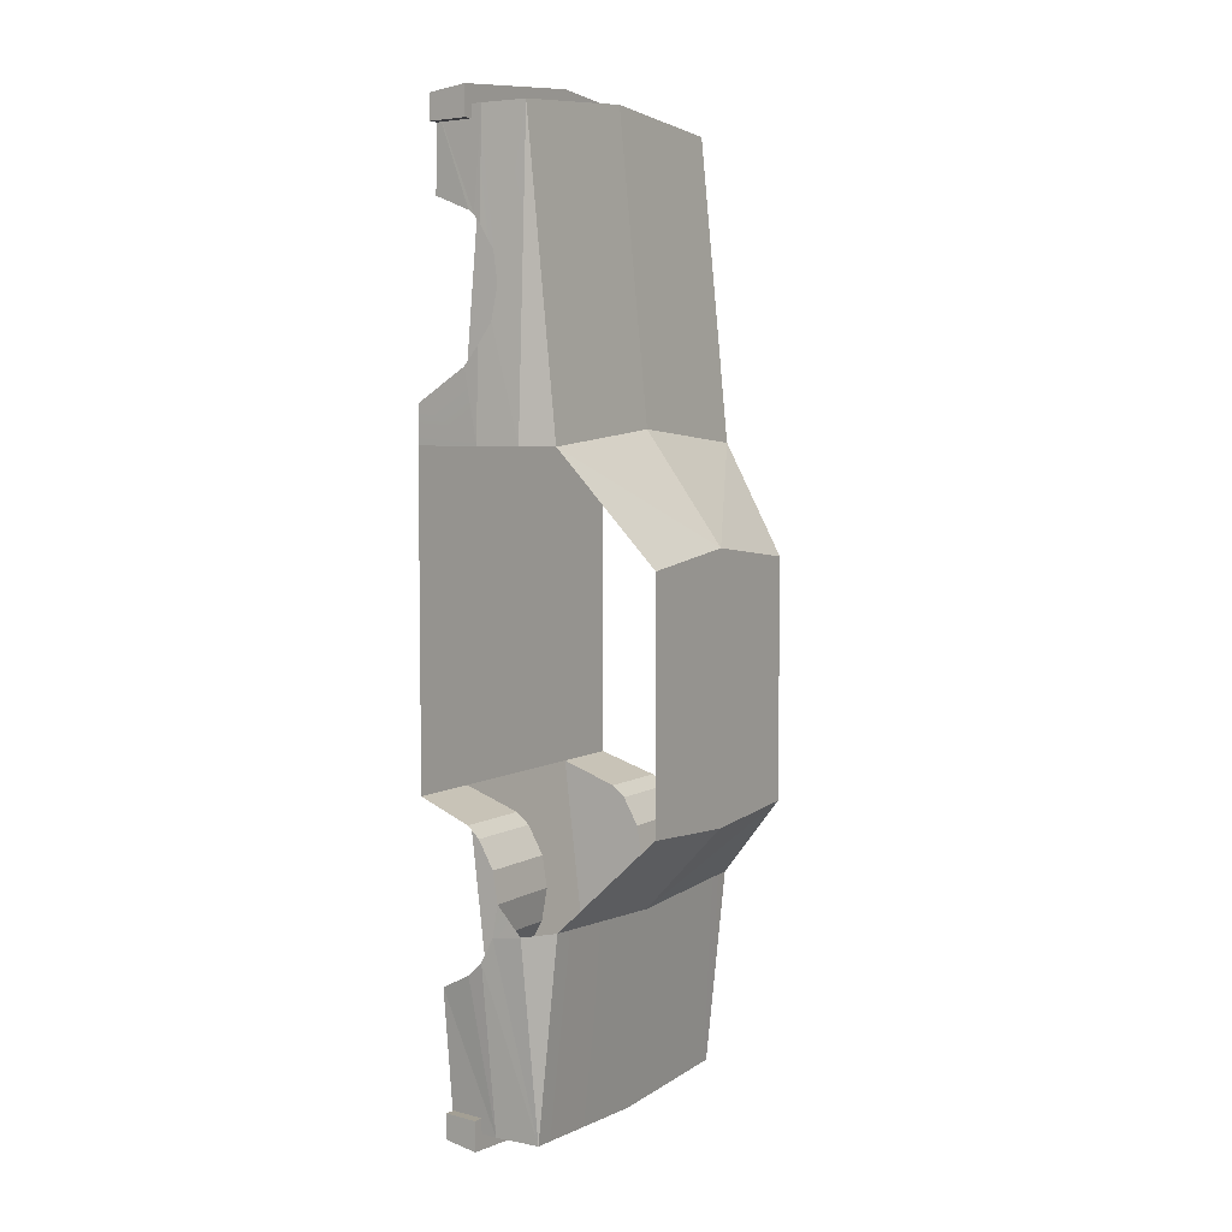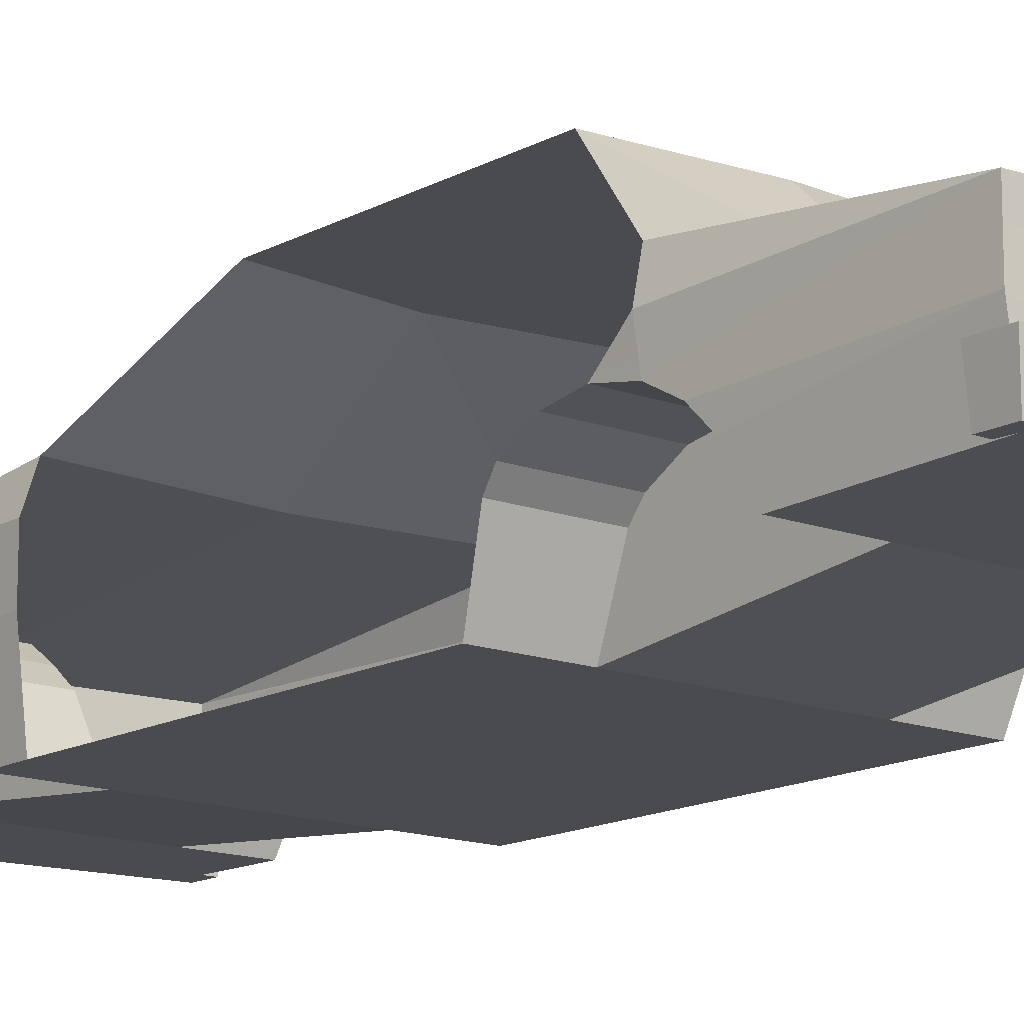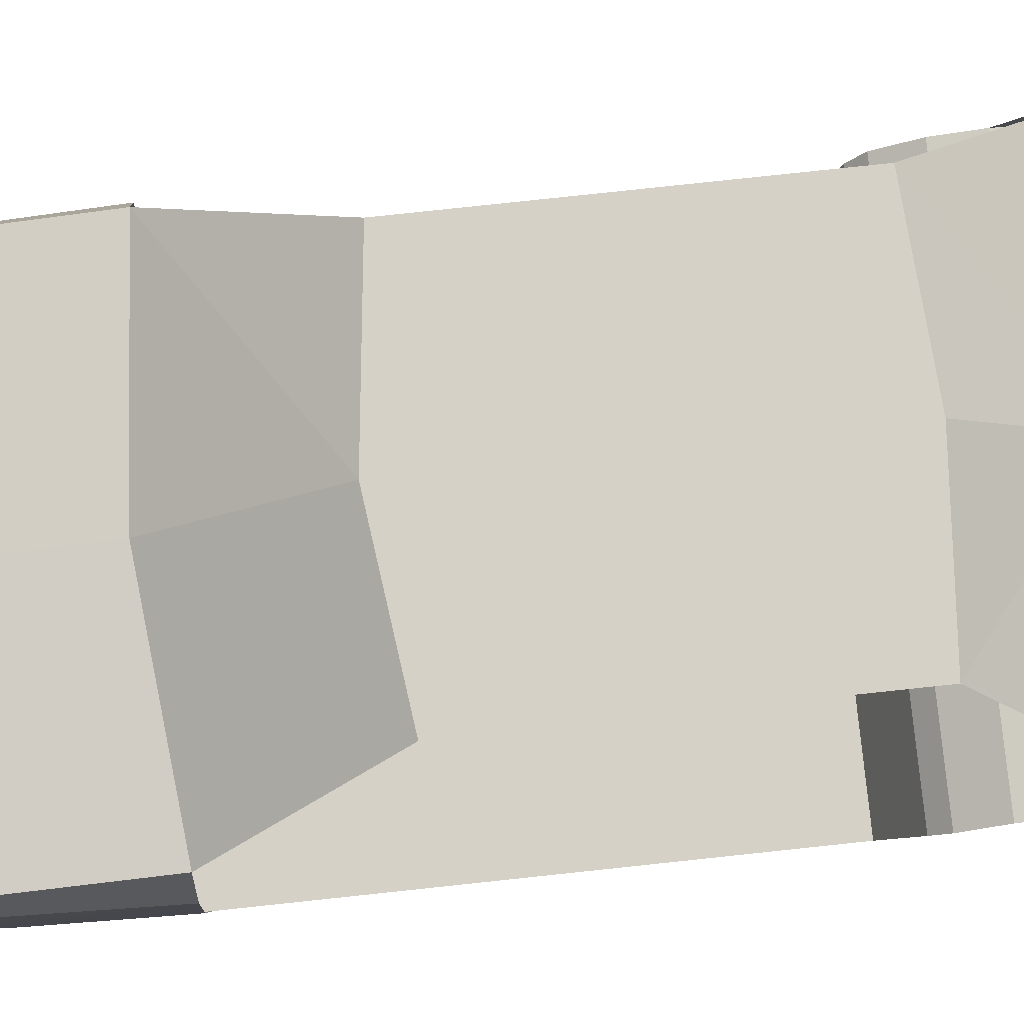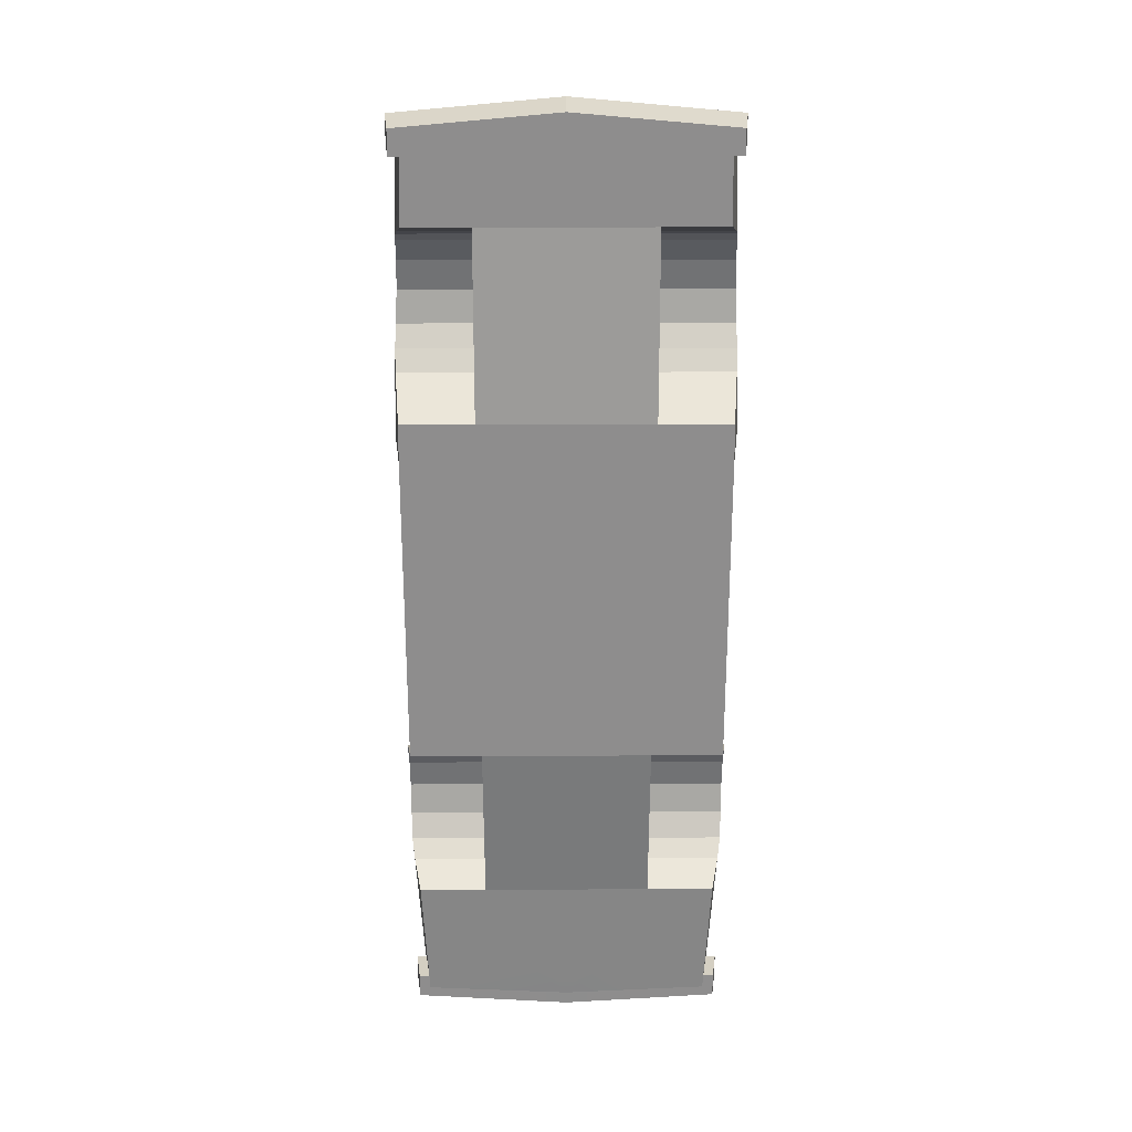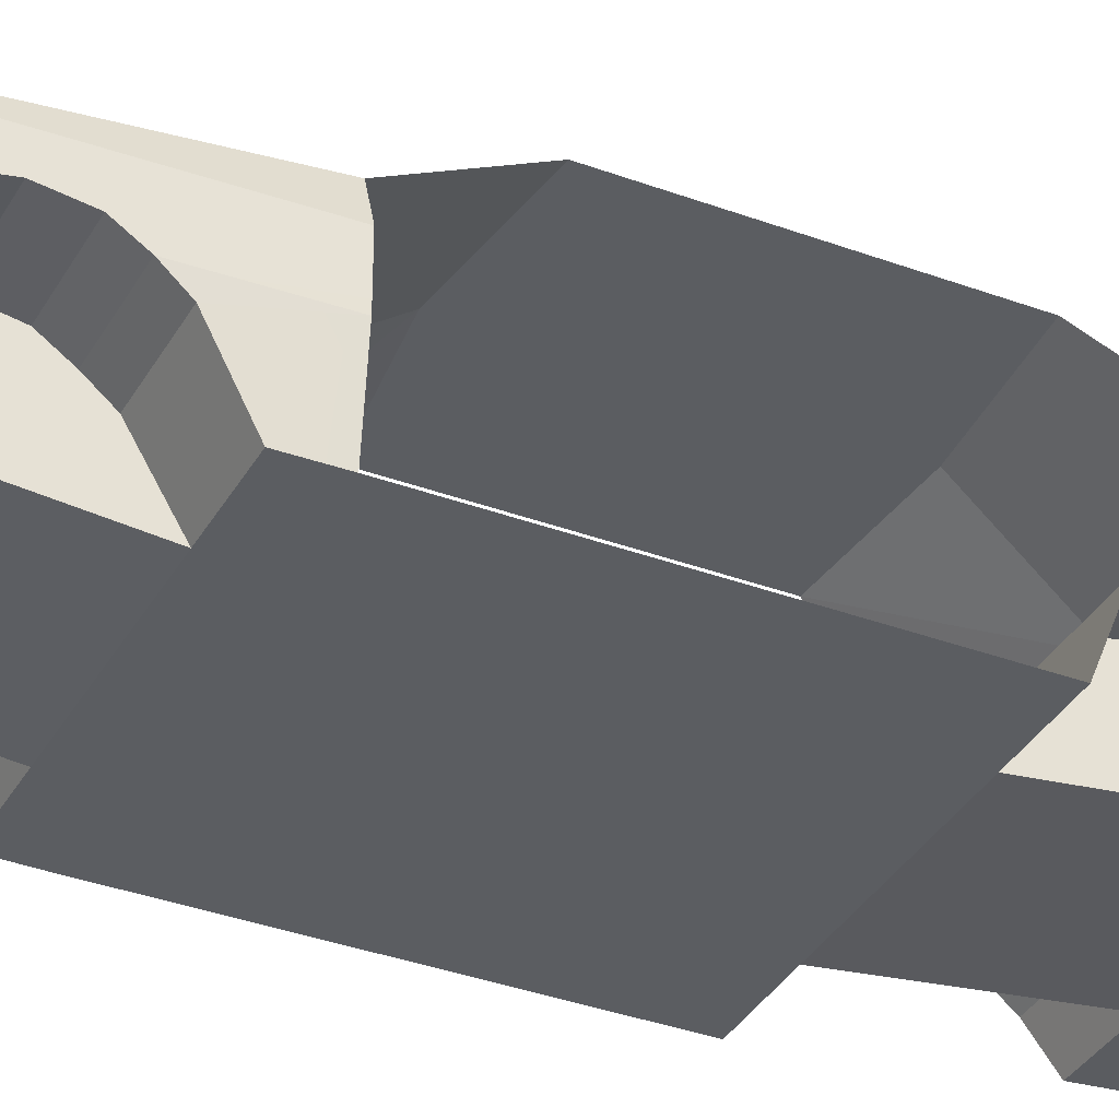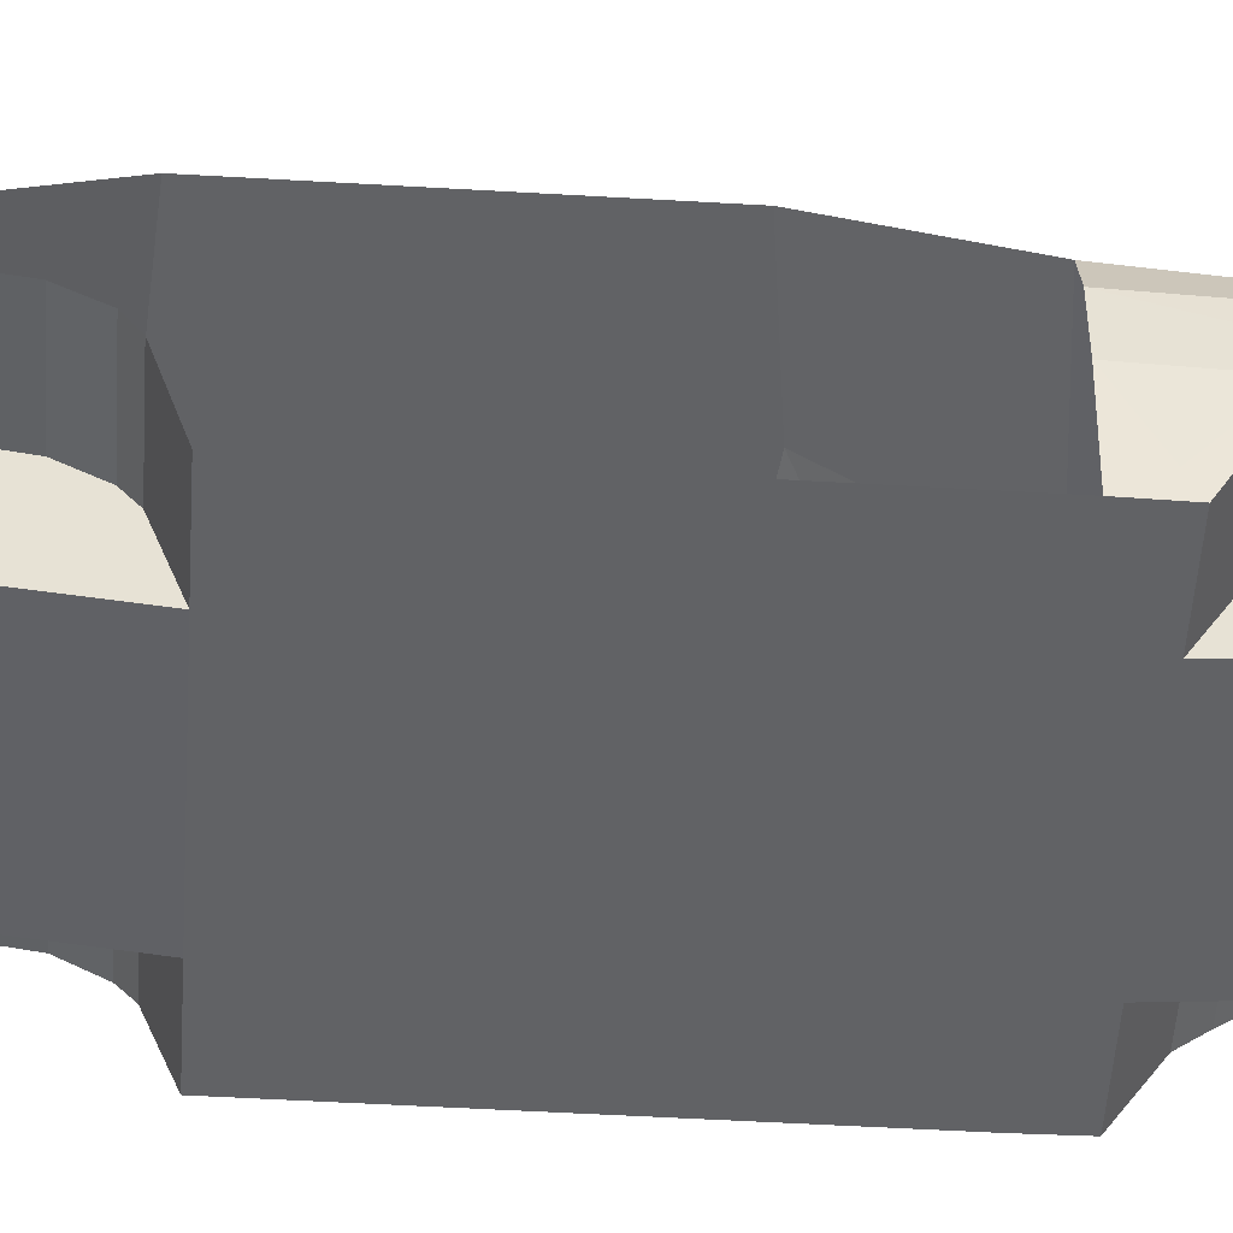
<metadata>
{"format":"obj","ext":"obj","renderer":"f3d","projection":"perspective","resolution":1024,"background":"white","views":[{"elev":5.3,"azim":121.4,"up":"+Z"},{"elev":-14.3,"azim":140.3,"up":"+Y"},{"elev":79.1,"azim":83.9,"up":"+Y"},{"elev":25.4,"azim":-0.3,"up":"+Z"},{"elev":-35.6,"azim":63.9,"up":"+Y"},{"elev":-50.6,"azim":-93.7,"up":"+Y"}]}
</metadata>
<code>
o Car5
v -0.8748 2.019 0.4105
v 0 2.019 0.5157
v 0 2.019 -1.412
v -0.8748 2.019 -1.35
v -1.152 1.437 1.211
v 0 1.437 1.316
v 0 1.437 -2.042
v -1.152 1.437 -1.981
v -1.152 1.214 3.433
v 0 1.282 -3.501
v -1.232 1.2 -2.022
v -1.232 1.2 1.211
v 0 1.214 3.528
v -1.152 1.282 -3.446
v -1.22 0.7707 -1.315
v -1.172 0.3516 -1.164
v -1.172 0.3516 1.211
v -1.232 0.9803 -1.596
v -1.232 0.868 1.211
v 0 0.868 3.528
v -1.096 0.4724 3.433
v -1.198 1.017 2.257
v -1.207 0.9736 2.021
v -1.23 0.9736 -2.057
v -1.168 0.7707 2.748
v -1.116 0.4724 2.858
v -1.152 0.868 3.433
v -1.175 0.8173 2.717
v -1.152 0.9403 -3.446
v -1.223 0.876 -2.235
v 0 0.5502 -3.501
v -1.199 0.7532 -2.346
v -1.144 0.5048 -2.471
v -1.232 0.868 -1.396
v -1.189 0.9803 2.481
v -1.183 0.868 2.658
v -1.232 1.017 -1.821
v -1.212 0.868 1.868
v -1.096 0.5502 -3.446
v -1.204 0.7532 1.732
v -1.167 0.3516 1.492
v 0 0.4724 3.528
v -0.634 0.7707 -1.315
v -0.634 0.3516 -1.164
v -0.634 0.9736 2.021
v -0.634 1.017 2.257
v -0.634 0.7707 2.748
v -0.634 0.4724 2.858
v -0.634 0.5048 -2.471
v -0.634 0.7532 -2.346
v -0.634 0.9803 -1.596
v -0.634 0.868 -1.396
v -0.634 0.9803 2.481
v -0.634 0.868 2.658
v -0.634 0.876 -2.235
v -0.634 0.9736 -2.057
v -0.634 1.017 -1.821
v -0.634 0.7532 1.732
v -0.634 0.868 1.868
v -0.634 0.3516 1.492
v -0.634 0.8173 2.717
v 0.8748 2.019 0.4105
v 0.8748 2.019 -1.35
v 1.152 1.437 1.211
v 1.152 1.437 -1.981
v 1.152 1.214 3.433
v 1.232 1.2 -2.022
v 1.232 1.2 1.211
v 1.152 1.282 -3.446
v 1.22 0.7707 -1.315
v 1.172 0.3516 1.211
v 1.172 0.3516 -1.164
v 1.232 0.9803 -1.596
v 1.232 0.868 1.211
v 1.096 0.4724 3.433
v 1.198 1.017 2.257
v 1.207 0.9736 2.021
v 1.23 0.9736 -2.057
v 1.116 0.4724 2.858
v 1.168 0.7707 2.748
v 1.175 0.8173 2.717
v 1.152 0.868 3.433
v 1.223 0.876 -2.235
v 1.152 0.9403 -3.446
v 1.199 0.7532 -2.346
v 1.144 0.5048 -2.471
v 1.232 0.868 -1.396
v 1.189 0.9803 2.481
v 1.183 0.868 2.658
v 1.232 1.017 -1.821
v 1.212 0.868 1.868
v 1.096 0.5502 -3.446
v 1.204 0.7532 1.732
v 1.167 0.3516 1.492
v 0.634 0.3516 -1.164
v 0.634 0.7707 -1.315
v 0.634 1.017 2.257
v 0.634 0.9736 2.021
v 0.634 0.4724 2.858
v 0.634 0.7707 2.748
v 0.634 0.7532 -2.346
v 0.634 0.5048 -2.471
v 0.634 0.868 -1.396
v 0.634 0.9803 -1.596
v 0.634 0.868 2.658
v 0.634 0.9803 2.481
v 0.634 0.9736 -2.057
v 0.634 0.876 -2.235
v 0.634 1.017 -1.821
v 0.634 0.868 1.868
v 0.634 0.7532 1.732
v 0.634 0.3516 1.492
v 0.634 0.8173 2.717
v 0 0.7796 3.664
v -1.214 0.7796 3.554
v -1.179 0.4724 3.522
v 0 0.4724 3.628
v -1.214 0.7796 3.337
v -1.179 0.4724 3.337
v 0 0.7796 3.524
v -1.136 0.7796 3.426
v -1.138 0.7796 3.337
v -1.098 0.4724 3.337
v 1.179 0.4724 3.522
v 1.214 0.7796 3.554
v 1.179 0.4724 3.337
v 1.214 0.7796 3.337
v 1.136 0.7796 3.426
v 1.138 0.7796 3.337
v 1.098 0.4724 3.337
v 0 0.8113 -3.638
v 0 0.5502 -3.601
v -1.179 0.5502 -3.522
v -1.214 0.8113 -3.554
v -1.179 0.5502 -3.337
v -1.214 0.8113 -3.337
v -1.136 0.8113 -3.426
v 0 0.8113 -3.497
v -1.138 0.8113 -3.337
v -1.098 0.5502 -3.337
v -1.096 0.5502 -3.433
v 1.214 0.8113 -3.554
v 1.179 0.5502 -3.522
v 1.214 0.8113 -3.337
v 1.179 0.5502 -3.337
v 1.136 0.8113 -3.426
v 1.138 0.8113 -3.337
v 1.098 0.5502 -3.337
v 1.096 0.5502 -3.433
f 1 2 3
f 3 4 1
f 5 6 2
f 2 1 5
f 7 8 4
f 4 3 7
f 6 5 9
f 8 7 10
f 9 13 6
f 10 14 8
f 11 8 14
f 20 9 21
f 9 5 12
f 22 9 12
f 23 22 12
f 11 14 24
f 21 25 26
f 21 27 28
f 14 29 30
f 29 14 10
f 20 13 9
f 29 10 31
f 32 29 33
f 35 36 27
f 14 30 24
f 12 19 38
f 39 29 31
f 29 39 33
f 9 27 21
f 35 27 9
f 40 38 19
f 40 19 41
f 32 30 29
f 27 36 28
f 23 12 38
f 21 28 25
f 19 17 41
f 42 20 21
f 9 22 35
f 37 11 24
f 42 21 26
f 33 39 31
f 16 15 43 44
f 22 23 45 46
f 26 25 47 48
f 32 33 49 50
f 34 18 51 52
f 36 35 53 54
f 24 30 55 56
f 18 37 57 51
f 38 40 58 59
f 40 41 60 58
f 30 32 50 55
f 15 34 52 43
f 28 36 54 61
f 23 38 59 45
f 25 28 61 47
f 35 22 46 53
f 37 24 56 57
f 49 44 43 50
f 58 60 48 47
f 59 58 47 46
f 54 46 47 61
f 54 53 46
f 45 59 46
f 57 56 55 43
f 55 50 43
f 57 43 52 51
f 62 3 2
f 3 62 63
f 64 2 6
f 2 64 62
f 7 63 65
f 63 7 3
f 6 66 64
f 65 10 7
f 66 6 13
f 10 65 69
f 67 69 65
f 20 75 66
f 66 68 64
f 76 68 66
f 77 68 76
f 67 78 69
f 75 79 80
f 75 81 82
f 69 83 84
f 84 10 69
f 20 66 13
f 84 31 10
f 85 86 84
f 88 82 89
f 69 78 83
f 68 91 74
f 92 31 84
f 84 86 92
f 66 75 82
f 88 66 82
f 93 74 91
f 93 94 74
f 85 84 83
f 82 81 89
f 77 91 68
f 75 80 81
f 74 94 71
f 42 75 20
f 66 88 76
f 90 78 67
f 42 79 75
f 86 31 92
f 72 95 96 70
f 76 97 98 77
f 79 99 100 80
f 85 101 102 86
f 87 103 104 73
f 89 105 106 88
f 78 107 108 83
f 73 104 109 90
f 91 110 111 93
f 93 111 112 94
f 83 108 101 85
f 70 96 103 87
f 81 113 105 89
f 77 98 110 91
f 80 100 113 81
f 88 106 97 76
f 90 109 107 78
f 102 101 96 95
f 111 100 99 112
f 97 106 105 100
f 105 113 100
f 110 97 100 111
f 98 97 110
f 96 101 108 109
f 108 107 109
f 103 96 109 104
f 99 48 60 112
f 95 44 49 102
f 31 86 102 49
f 31 49 33
f 16 44 95 112
f 71 112 95 72
f 71 94 112
f 16 112 60 41
f 16 41 17
f 99 79 42 48
f 26 48 42
f 114 115 116 117
f 115 118 119 116
f 115 114 120 121
f 118 115 121 122
f 119 118 122 123
f 21 116 119 123
f 117 116 21 42
f 114 117 124 125
f 125 124 126 127
f 125 128 120 114
f 127 129 128 125
f 126 130 129 127
f 75 130 126 124
f 117 42 75 124
f 131 132 133 134
f 134 133 135 136
f 134 137 138 131
f 136 139 137 134
f 135 140 139 136
f 141 140 135 133
f 132 31 141 133
f 131 142 143 132
f 142 144 145 143
f 142 131 138 146
f 144 142 146 147
f 145 144 147 148
f 149 143 145 148
f 132 143 149 31

</code>
